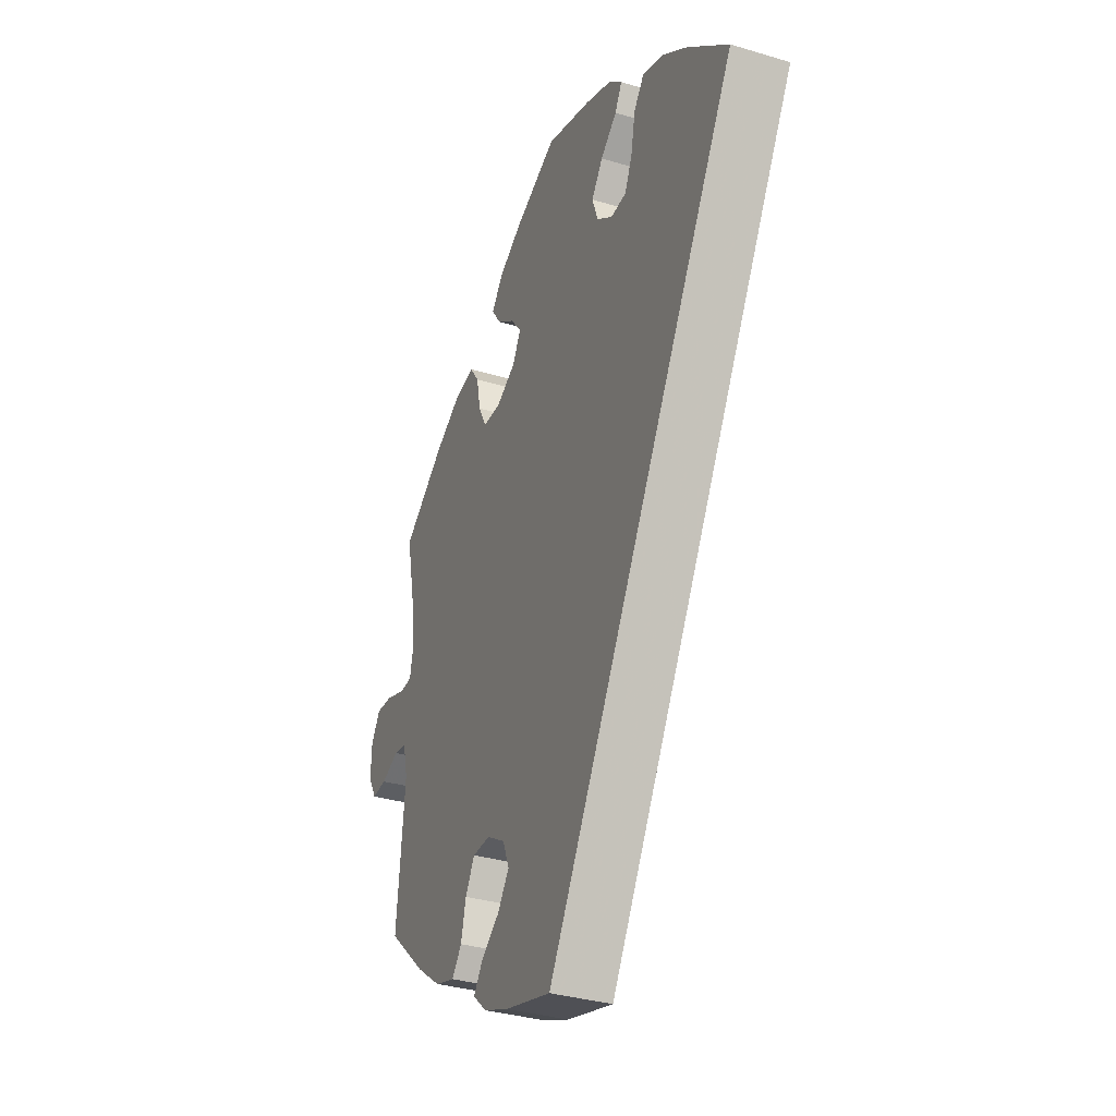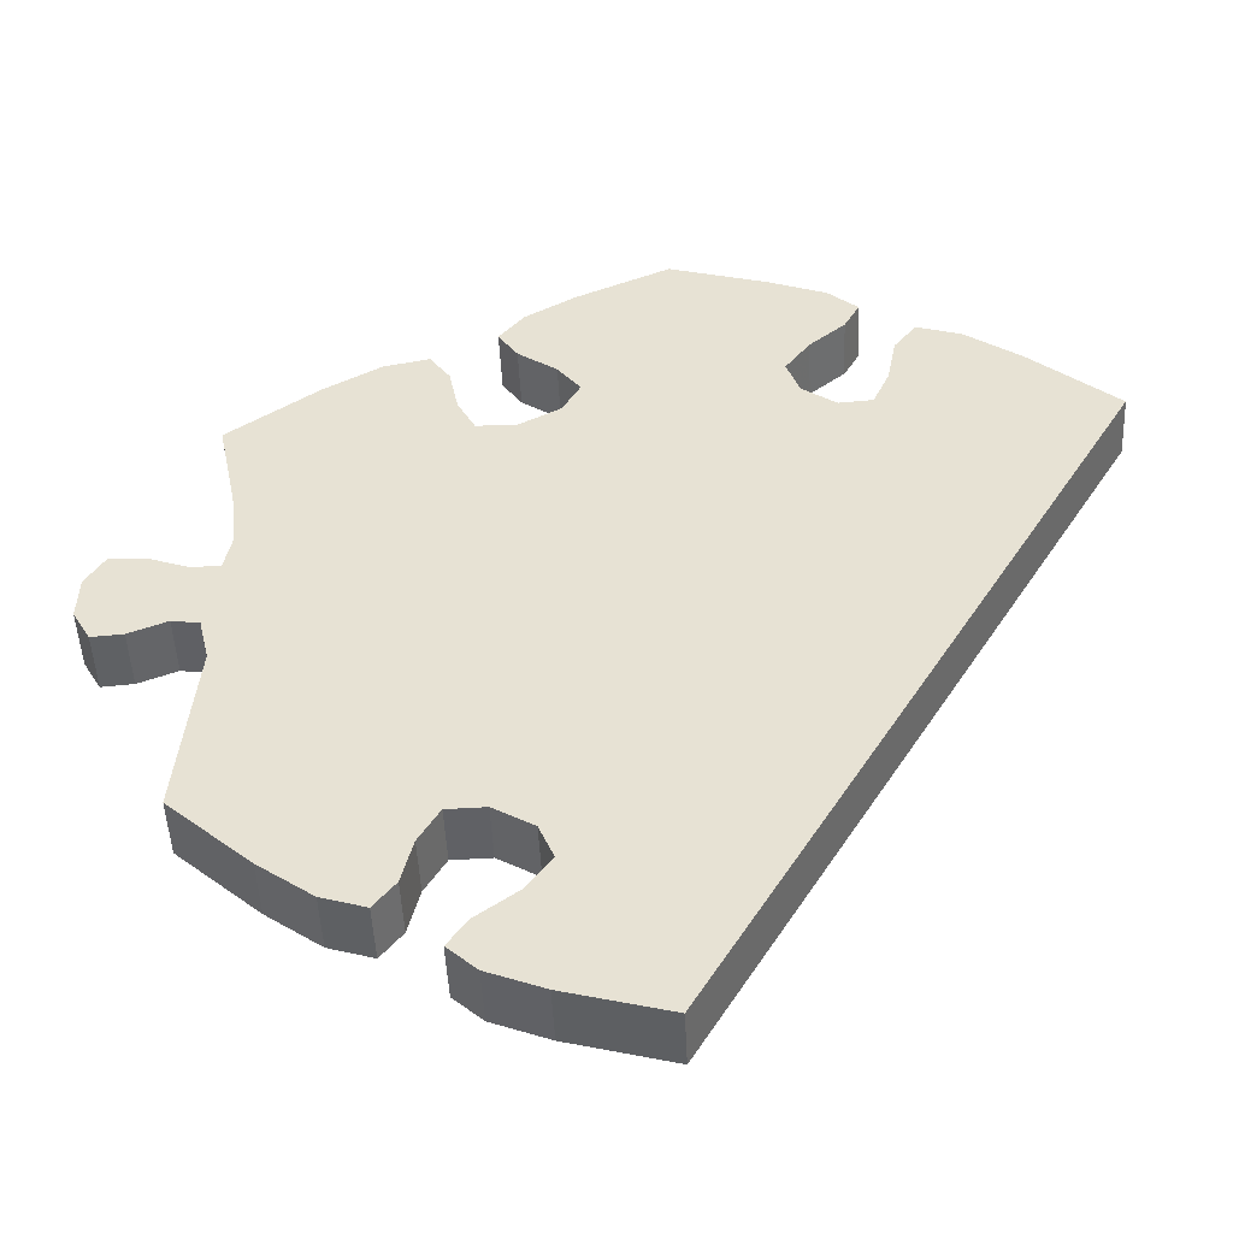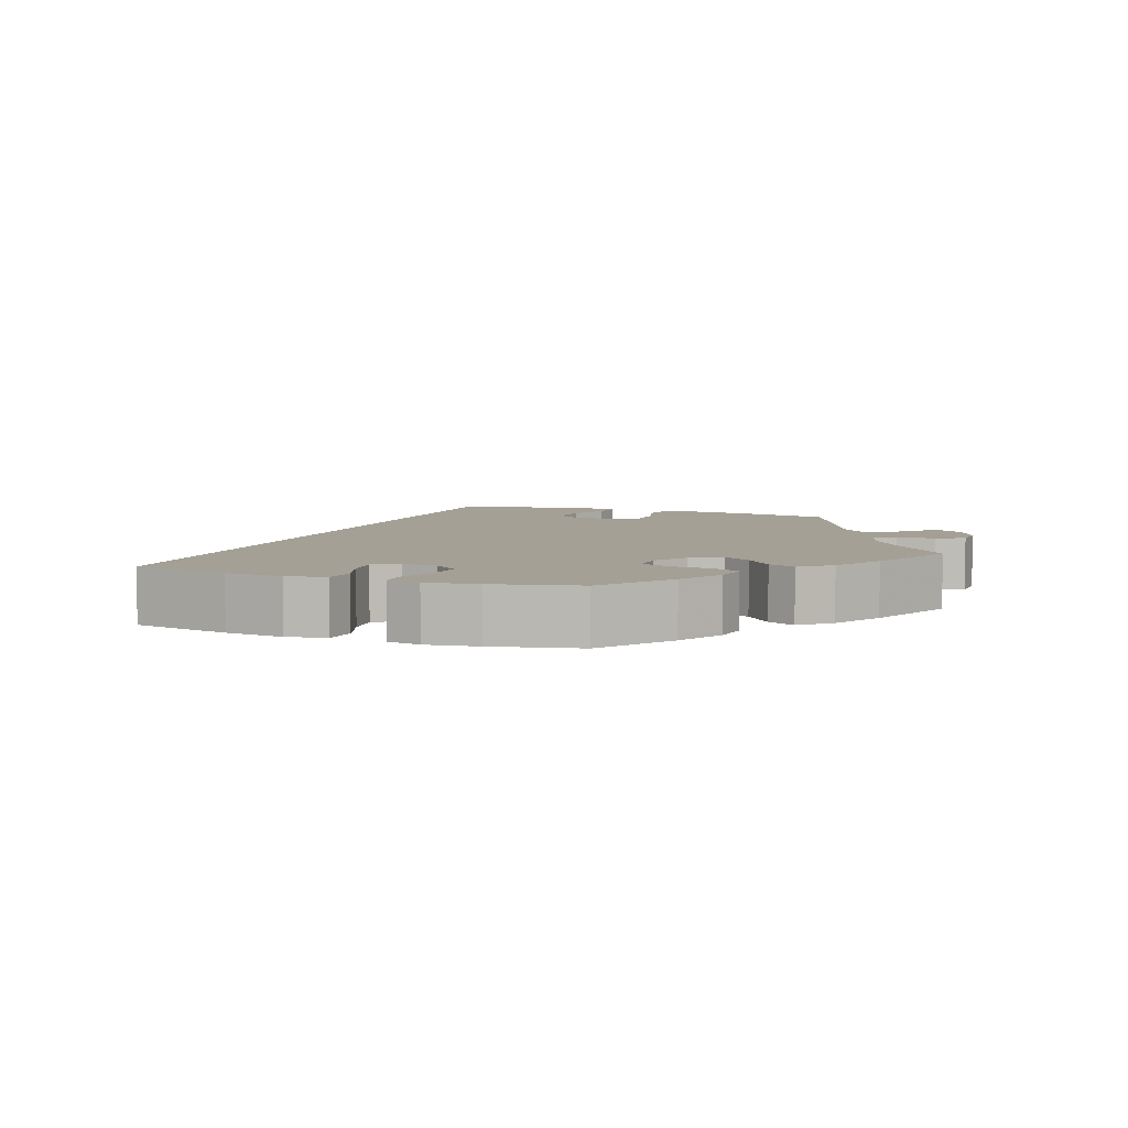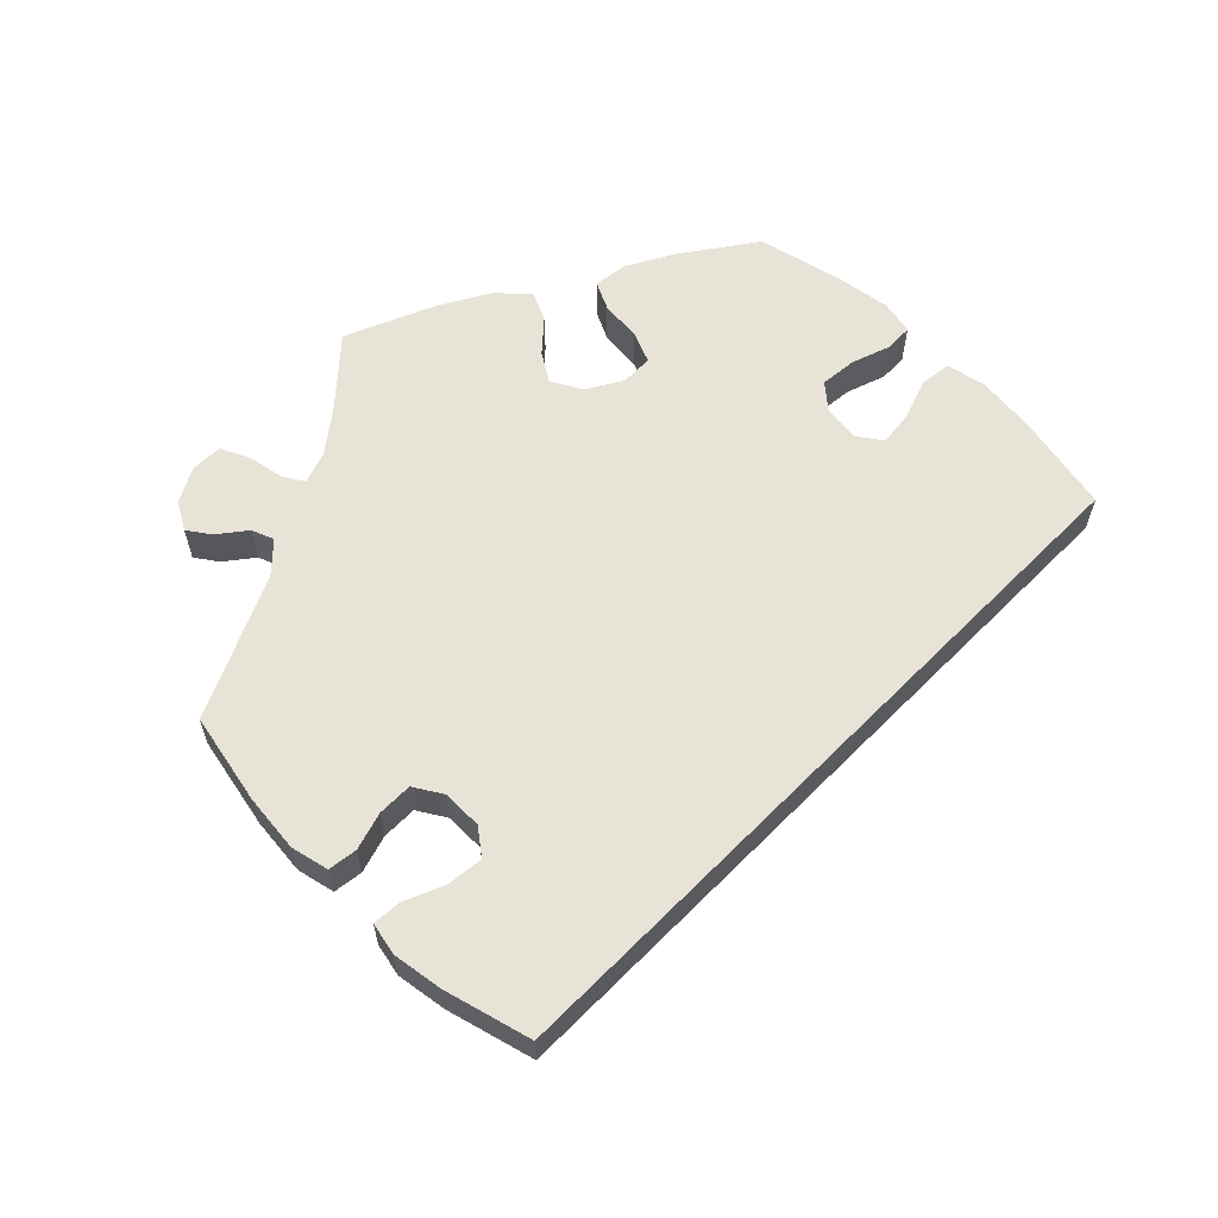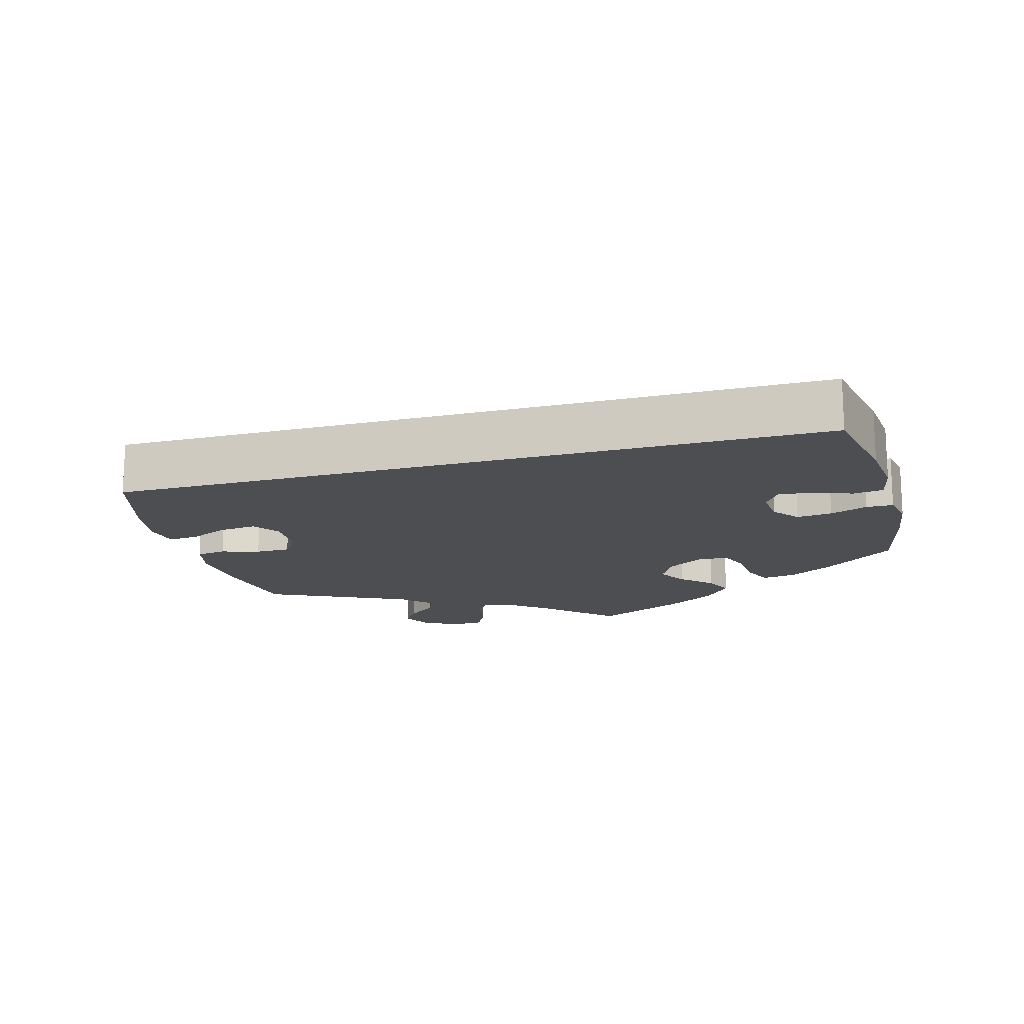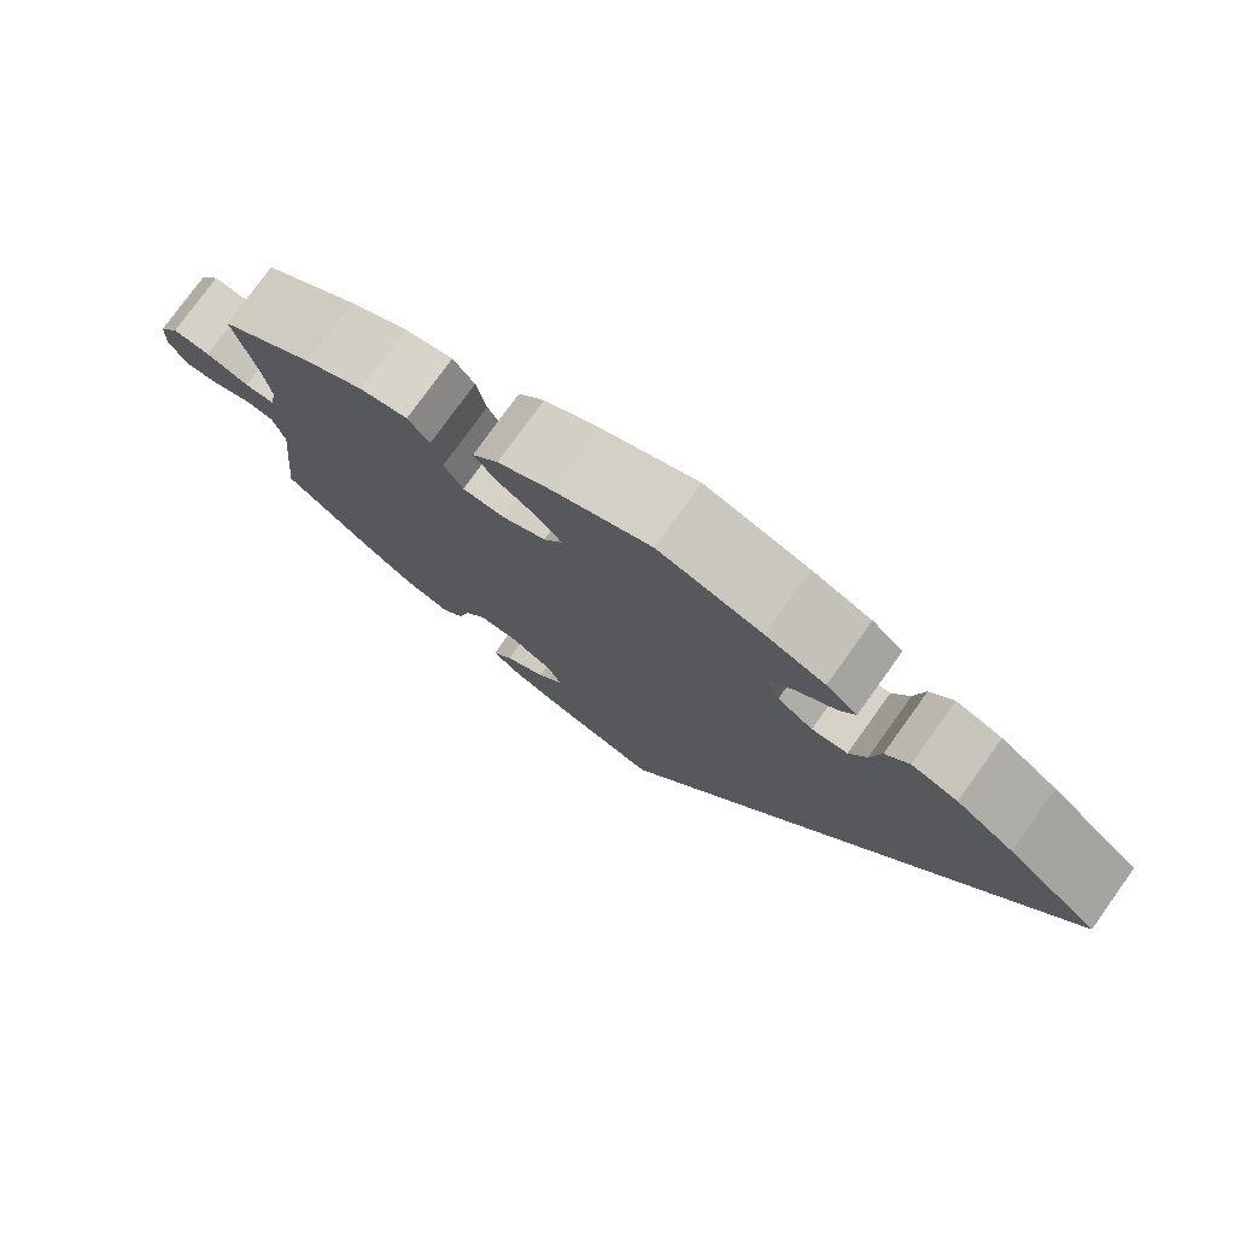
<metadata>
{"format":"obj","ext":"obj","renderer":"f3d","projection":"perspective","resolution":1024,"background":"white","views":[{"elev":-33.9,"azim":-112.2,"up":"+Z"},{"elev":-48.7,"azim":-177.3,"up":"+Z"},{"elev":5.8,"azim":-9.2,"up":"+Y"},{"elev":61.7,"azim":-165.5,"up":"+Y"},{"elev":-17.0,"azim":-104.8,"up":"+Y"},{"elev":77.7,"azim":-144.3,"up":"+Z"}]}
</metadata>
<code>
v 0.108 0.07 0.528
v 0.168 0.07 0.492
v 0.197 0.07 0.455
v 0.174 0.07 0.421
v 0.128 0.07 0.388
v 0.101 0.07 0.353
v 0.122 0.07 0.315
v 0.171 0.07 0.288
v 0.218 0.07 0.289
v 0.239 0.07 0.329
v 0.25 0.07 0.383
v 0.274 0.07 0.417
v 0.327 0.07 0.406
v 0.394 0.07 0.367
v 0.5 0.07 0.289
v 0.477 0.07 0.176
v 0.469 0.07 0.108
v 0.478 0.07 0.064
v 0.511 0.07 0.063
v 0.559 0.07 0.08
v 0.601 0.07 0.083
v 0.624 0.07 0.046
v 0.626 0.07 -0.006
v 0.605 0.07 -0.043
v 0.568 0.07 -0.04
v 0.523 0.07 -0.022
v 0.491 0.07 -0.027
v 0.479 0.07 -0.079
v 0.5 0.07 -0.289
v 0.404 0.07 -0.375
v 0.341 0.07 -0.421
v 0.29 0.07 -0.437
v 0.265 0.07 -0.405
v 0.252 0.07 -0.352
v 0.228 0.07 -0.311
v 0.183 0.07 -0.31
v 0.136 0.07 -0.338
v 0.119 0.07 -0.379
v 0.149 0.07 -0.42
v 0.196 0.07 -0.455
v 0.219 0.07 -0.488
v 0.185 0.07 -0.519
v 0.12 0.07 -0.545
v 0 0.07 -0.578
v -0.501 0.07 0.289
v -0.398 0.07 0.379
v -0.333 0.07 0.426
v -0.281 0.07 0.443
v -0.255 0.07 0.409
v -0.244 0.07 0.352
v -0.225 0.07 0.309
v -0.185 0.07 0.306
v -0.145 0.07 0.335
v -0.13 0.07 0.377
v -0.159 0.07 0.417
v -0.201 0.07 0.453
v -0.219 0.07 0.486
v -0.184 0.07 0.517
v -0.117 0.07 0.543
v -0.001 0.07 0.578
v 0.108 0 0.528
v 0.168 0 0.492
v 0.197 0 0.455
v 0.174 0 0.421
v 0.128 0 0.388
v 0.101 0 0.353
v 0.122 0 0.315
v 0.171 0 0.288
v 0.218 0 0.289
v 0.239 0 0.329
v 0.25 0 0.383
v 0.274 0 0.417
v 0.327 0 0.406
v 0.394 0 0.367
v 0.5 0 0.289
v 0.477 0 0.176
v 0.469 0 0.108
v 0.478 0 0.064
v 0.511 0 0.063
v 0.559 0 0.08
v 0.601 0 0.083
v 0.624 0 0.046
v 0.626 0 -0.006
v 0.605 0 -0.043
v 0.568 0 -0.04
v 0.523 0 -0.022
v 0.491 0 -0.027
v 0.479 0 -0.079
v 0.5 0 -0.289
v 0.404 0 -0.375
v 0.341 0 -0.421
v 0.29 0 -0.437
v 0.265 0 -0.405
v 0.252 0 -0.352
v 0.228 0 -0.311
v 0.183 0 -0.31
v 0.136 0 -0.338
v 0.119 0 -0.379
v 0.149 0 -0.42
v 0.196 0 -0.455
v 0.219 0 -0.488
v 0.185 0 -0.519
v 0.12 0 -0.545
v 0 0 -0.578
v -0.501 0 0.289
v -0.398 0 0.379
v -0.333 0 0.426
v -0.281 0 0.443
v -0.255 0 0.409
v -0.244 0 0.352
v -0.225 0 0.309
v -0.185 0 0.306
v -0.145 0 0.335
v -0.13 0 0.377
v -0.159 0 0.417
v -0.201 0 0.453
v -0.219 0 0.486
v -0.184 0 0.517
v -0.117 0 0.543
v -0.001 0 0.578
f 55 56 57 58
f 54 55 58 59
f 47 48 49 50
f 47 50 51
f 46 47 51
f 45 46 51
f 44 45 51 52
f 39 40 41 42
f 38 39 42 43
f 31 32 33 34
f 31 34 35
f 28 29 30 31
f 27 28 31 35
f 23 24 25 26
f 21 22 23 26
f 19 20 21 26
f 18 19 26 27
f 17 18 27 35
f 13 14 15 16
f 10 11 12 13
f 9 10 13 16
f 8 9 16 17
f 2 3 4 5
f 2 5 6
f 1 2 6
f 54 59 60 1
f 43 44 52 53
f 38 43 53 54
f 37 38 54
f 36 37 54
f 7 8 17 35
f 6 7 35 36
f 54 1 6
f 6 36 54
f 118 117 116 115
f 119 118 115 114
f 110 109 108 107
f 111 110 107
f 111 107 106
f 111 106 105
f 112 111 105 104
f 102 101 100 99
f 103 102 99 98
f 94 93 92 91
f 95 94 91
f 91 90 89 88
f 95 91 88 87
f 86 85 84 83
f 86 83 82 81
f 86 81 80 79
f 87 86 79 78
f 95 87 78 77
f 76 75 74 73
f 73 72 71 70
f 76 73 70 69
f 77 76 69 68
f 65 64 63 62
f 66 65 62
f 66 62 61
f 61 120 119 114
f 113 112 104 103
f 114 113 103 98
f 114 98 97
f 114 97 96
f 95 77 68 67
f 96 95 67 66
f 66 61 114
f 114 96 66
f 1 61 62 2
f 2 62 63 3
f 3 63 64 4
f 4 64 65 5
f 5 65 66 6
f 6 66 67 7
f 7 67 68 8
f 8 68 69 9
f 9 69 70 10
f 10 70 71 11
f 11 71 72 12
f 12 72 73 13
f 13 73 74 14
f 14 74 75 15
f 15 75 76 16
f 16 76 77 17
f 17 77 78 18
f 18 78 79 19
f 19 79 80 20
f 20 80 81 21
f 21 81 82 22
f 22 82 83 23
f 23 83 84 24
f 24 84 85 25
f 25 85 86 26
f 26 86 87 27
f 27 87 88 28
f 28 88 89 29
f 29 89 90 30
f 30 90 91 31
f 31 91 92 32
f 32 92 93 33
f 33 93 94 34
f 34 94 95 35
f 35 95 96 36
f 36 96 97 37
f 37 97 98 38
f 38 98 99 39
f 39 99 100 40
f 40 100 101 41
f 41 101 102 42
f 42 102 103 43
f 43 103 104 44
f 44 104 105 45
f 45 105 106 46
f 46 106 107 47
f 47 107 108 48
f 48 108 109 49
f 49 109 110 50
f 50 110 111 51
f 51 111 112 52
f 52 112 113 53
f 53 113 114 54
f 54 114 115 55
f 55 115 116 56
f 56 116 117 57
f 57 117 118 58
f 58 118 119 59
f 59 119 120 60
f 60 120 61 1

</code>
